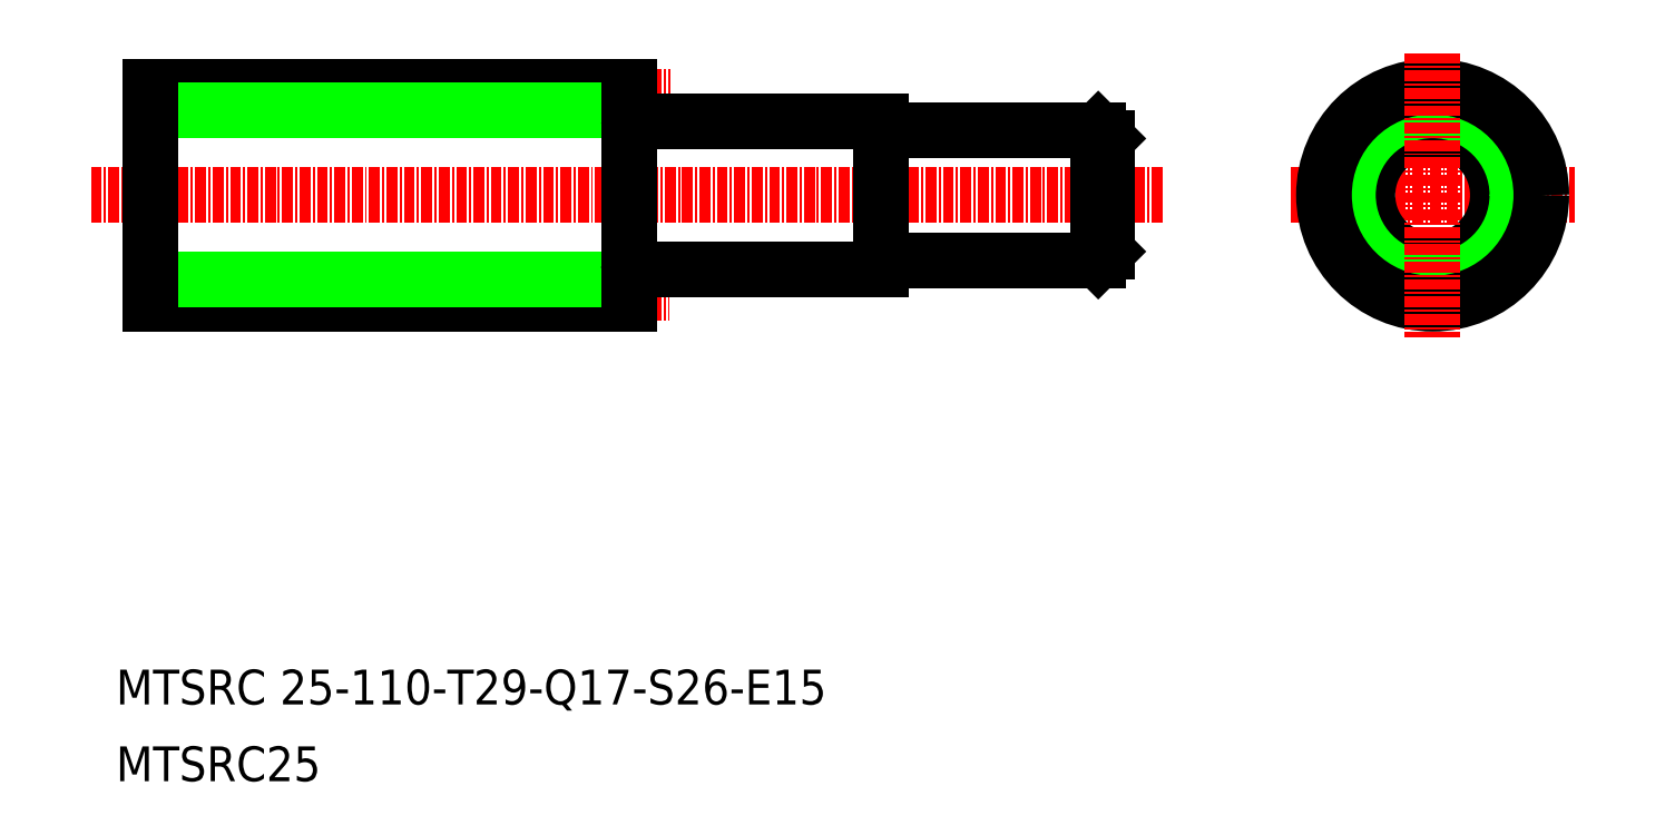
<metadata>
{"format":"dxf","ext":"dxf","renderer":"ezdxf+matplotlib","layout":"modelspace","background":"white","min_lineweight":24,"dpi":150}
</metadata>
<code>
0
SECTION
2
ENTITIES
0
LINE
8
CENTER
10
214
20
122.1
30
0
11
90.53
21
122.1
31
0
0
TEXT
8
0
10
93.65
20
63.54
30
0
40
4
1
MTSRC 25-110-T29-Q17-S26-E15
0
TEXT
8
0
10
93.65
20
54.7
30
0
40
4
1
MTSRC25
0
LINE
8
CENTER
10
95.13
20
133.4
30
0
11
157.4
21
133.4
31
0
0
LINE
8
0
10
97.63
20
134.6
30
0
11
152.6
21
134.6
31
0
0
LINE
8
0
10
97.63
20
131.9
30
0
11
152.6
21
131.9
31
0
0
LINE
8
CENTER
10
95.13
20
110.9
30
0
11
157.3
21
110.9
31
0
0
LINE
8
0
10
97.63
20
109.6
30
0
11
152.6
21
109.6
31
0
0
LINE
8
0
10
97.63
20
112.4
30
0
11
152.6
21
112.4
31
0
0
LINE
8
0
10
97.63
20
113.3
30
0
11
97.63
21
130.9
31
0
0
LINE
8
0
10
97.63
20
109.6
30
0
11
97.63
21
113.3
31
0
0
LINE
8
0
10
97.63
20
134.6
30
0
11
97.63
21
130.9
31
0
0
LINE
8
0
10
152.9
20
130.6
30
0
11
181.6
21
130.6
31
0
0
LINE
8
0
10
152.9
20
113.6
30
0
11
181.6
21
113.6
31
0
0
LINE
8
0
10
152.6
20
130.9
30
0
11
152.6
21
113.3
31
0
0
ARC
8
0
10
152.9
20
113.3
30
0
40
0.3
50
90
51
180
0
ARC
8
0
10
152.9
20
113.3
30
0
40
0.3
50
90
51
180
0
ARC
8
0
10
152.9
20
113.3
30
0
40
0.3
50
90
51
180
0
LINE
8
0
10
152.6
20
109.6
30
0
11
152.6
21
113.3
31
0
0
LINE
8
0
10
152.6
20
134.6
30
0
11
152.6
21
130.9
31
0
0
ARC
8
0
10
152.9
20
130.9
30
0
40
0.3
50
180
51
270
0
LINE
8
0
10
206.6
20
129.6
30
0
11
206.6
21
114.6
31
0
0
LINE
8
0
10
181.6
20
130.6
30
0
11
181.6
21
113.6
31
0
0
LINE
8
0
10
207.6
20
128.6
30
0
11
207.6
21
115.6
31
0
0
LINE
8
0
10
181.9
20
114.6
30
0
11
206.6
21
114.6
31
0
0
ARC
8
0
10
181.9
20
114.3
30
0
40
0.3
50
90
51
180
0
LINE
8
0
10
207.6
20
115.6
30
0
11
206.6
21
114.6
31
0
0
LINE
8
0
10
181.9
20
129.6
30
0
11
206.6
21
129.6
31
0
0
ARC
8
0
10
181.9
20
129.9
30
0
40
0.3
50
180
51
270
0
LINE
8
0
10
206.6
20
129.6
30
0
11
207.6
21
128.6
31
0
0
LINE
8
CENTER
10
228.8
20
122.1
30
0
11
261.4
21
122.1
31
0
0
CIRCLE
8
CENTER
10
245.1
20
122.1
30
0
40
11.25
0
CIRCLE
8
0
10
245.1
20
122.1
30
0
40
7.5
0
CIRCLE
8
0
10
245.1
20
122.1
30
0
40
8.5
0
CIRCLE
8
0
10
245.1
20
122.1
30
0
40
9.75
0
CIRCLE
8
0
10
245.1
20
122.1
30
0
40
12.5
0
LINE
8
CENTER
10
245.1
20
138.5
30
0
11
245.1
21
105.8
31
0
0
ENDSEC
0
EOF

</code>
